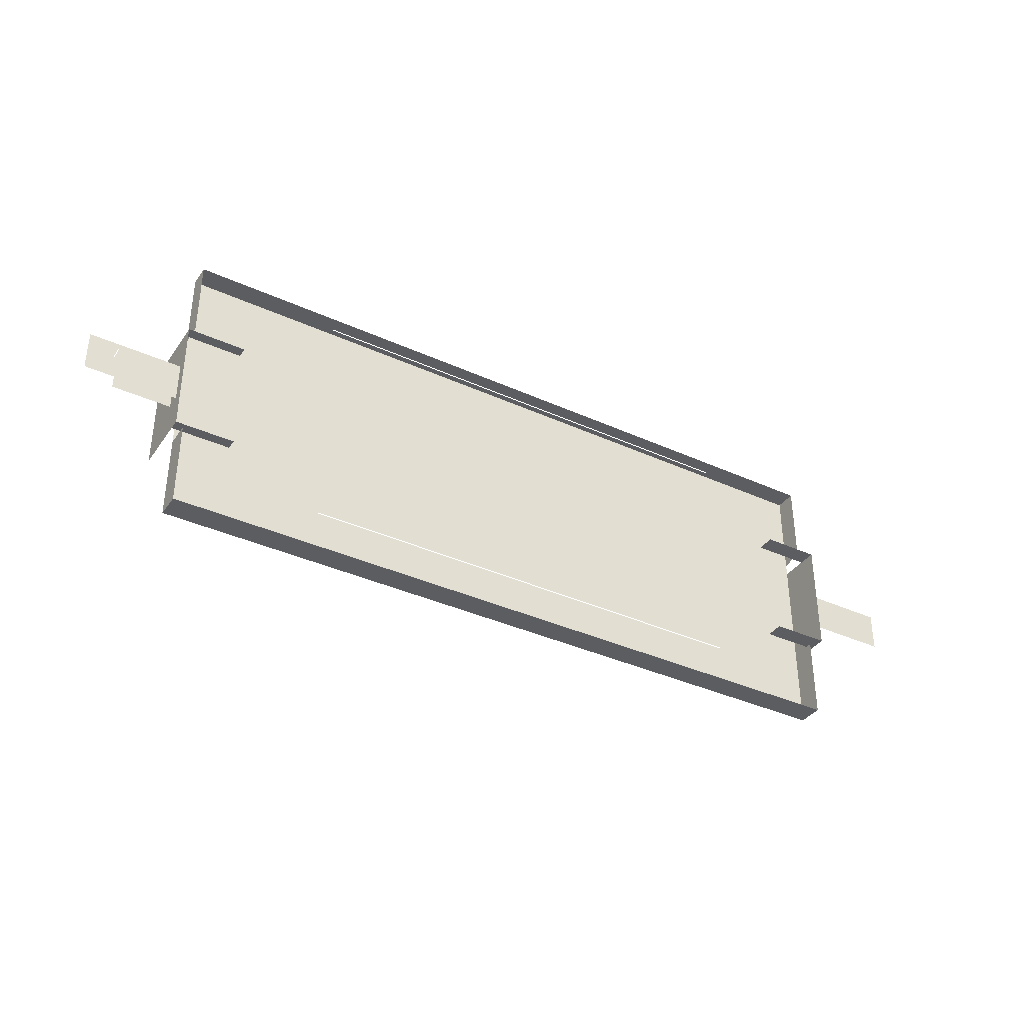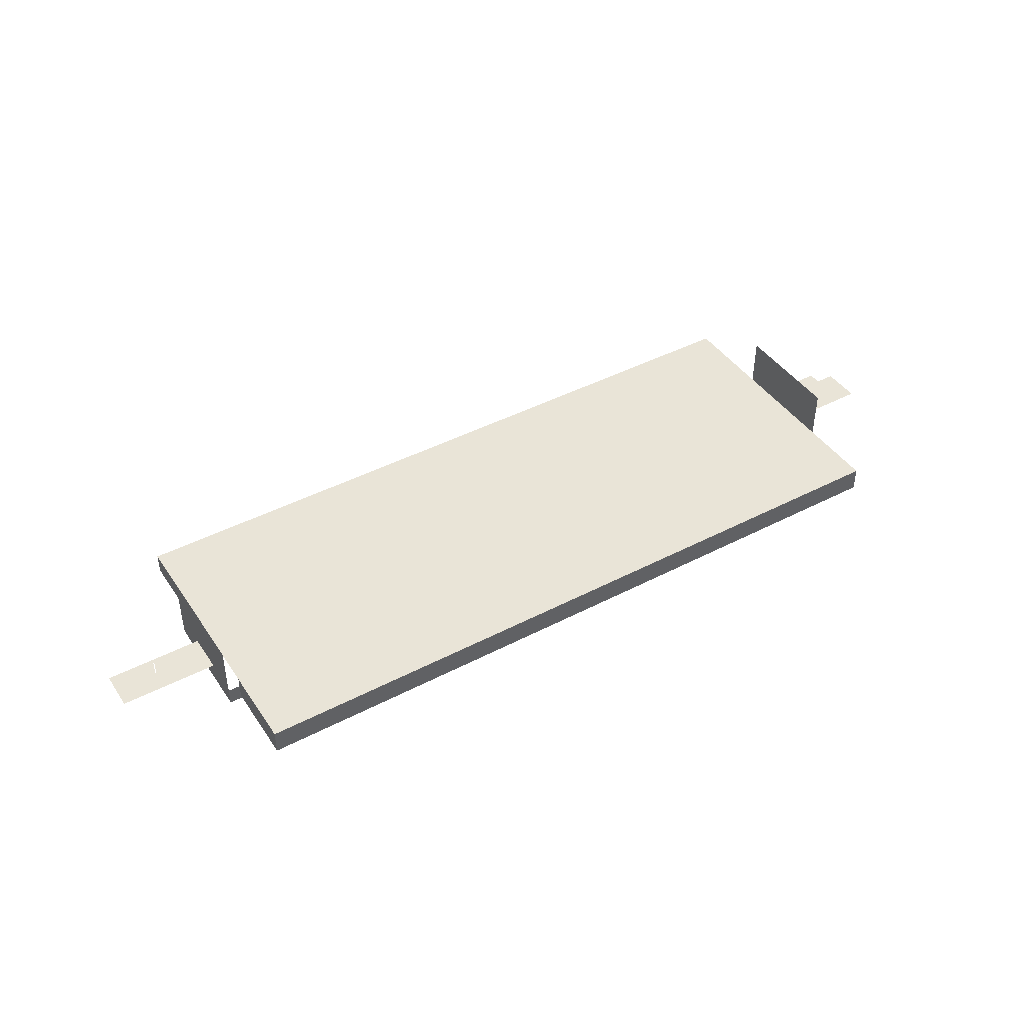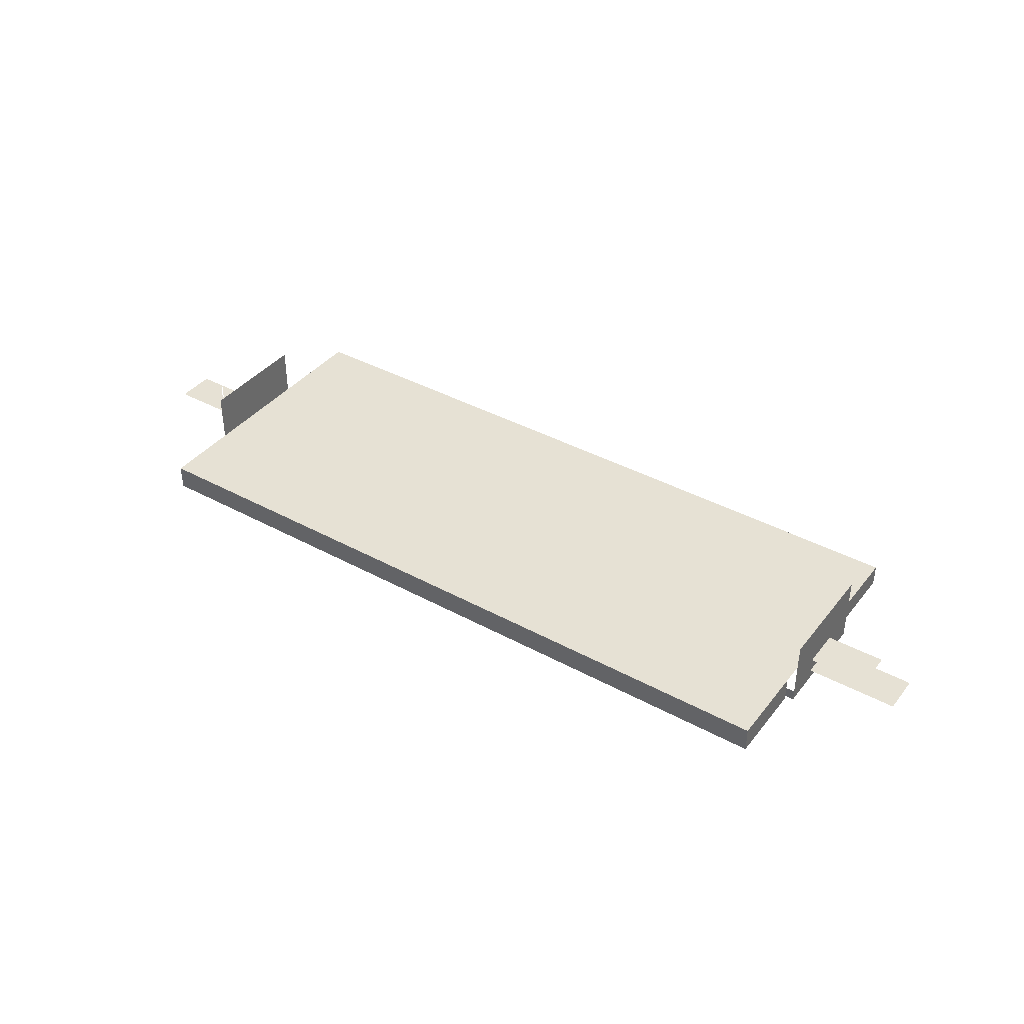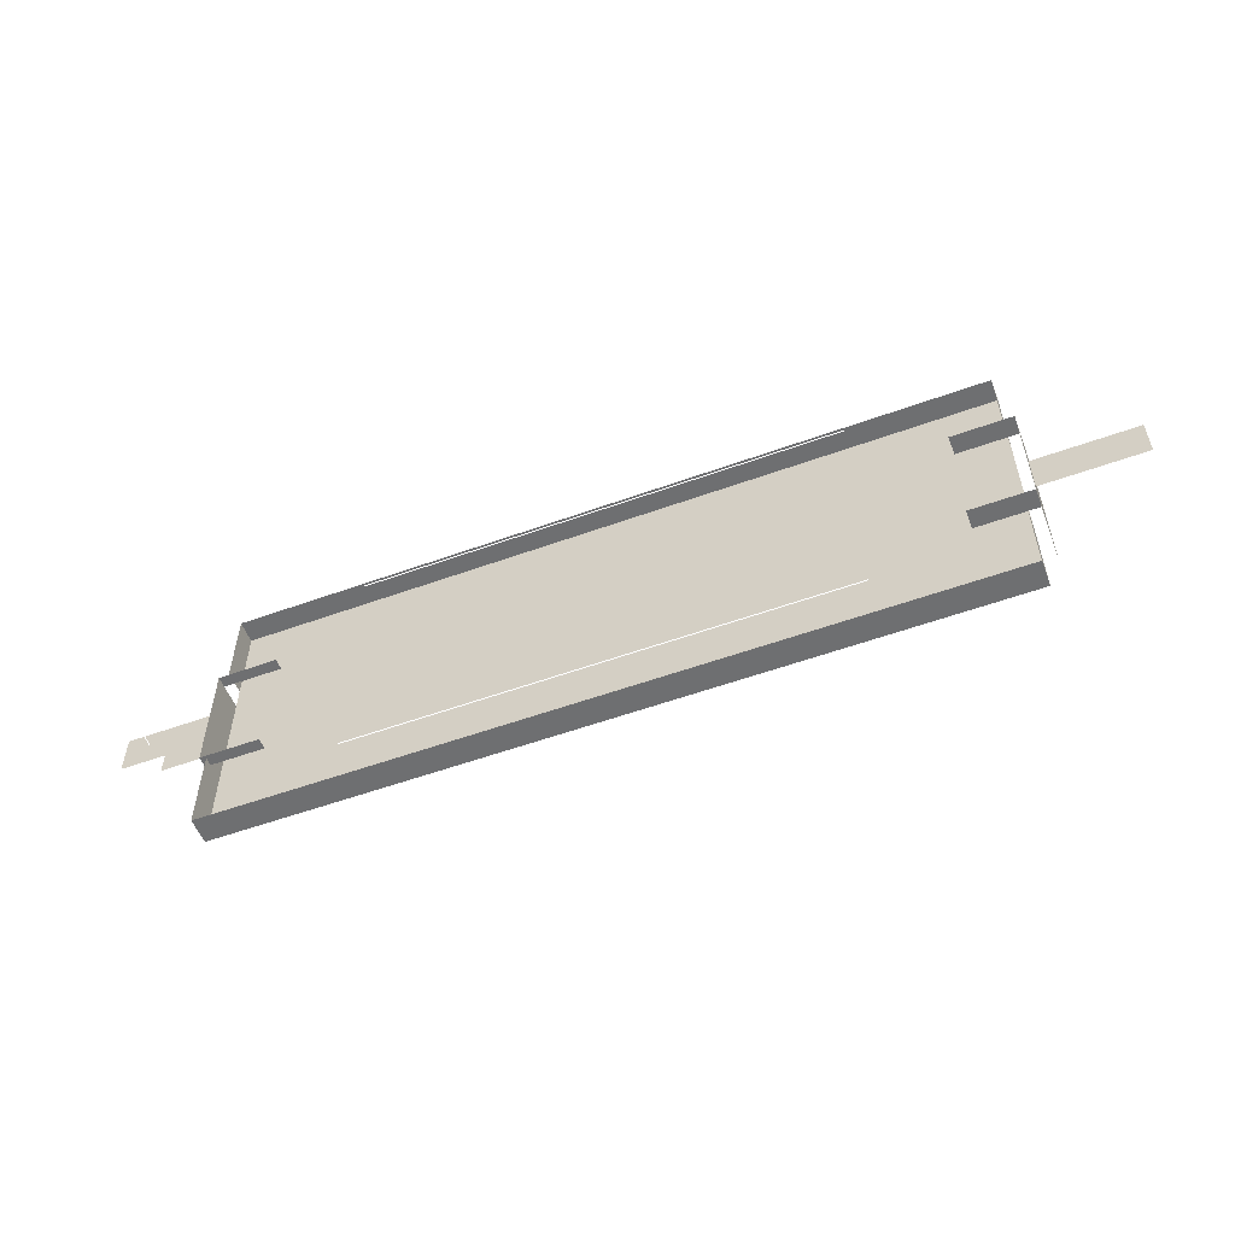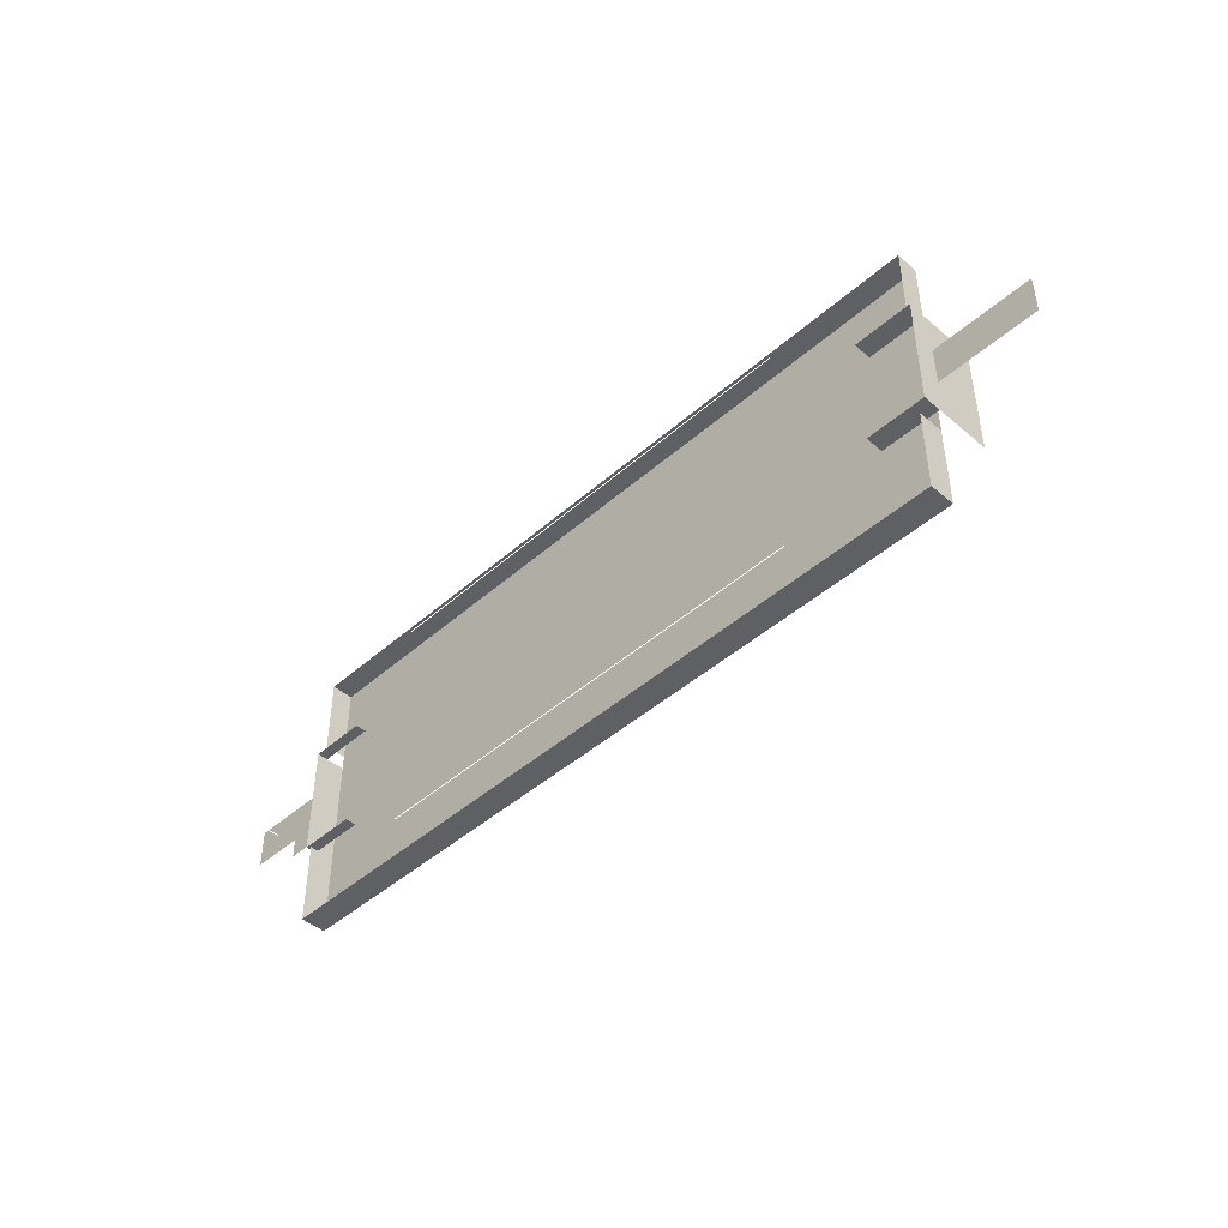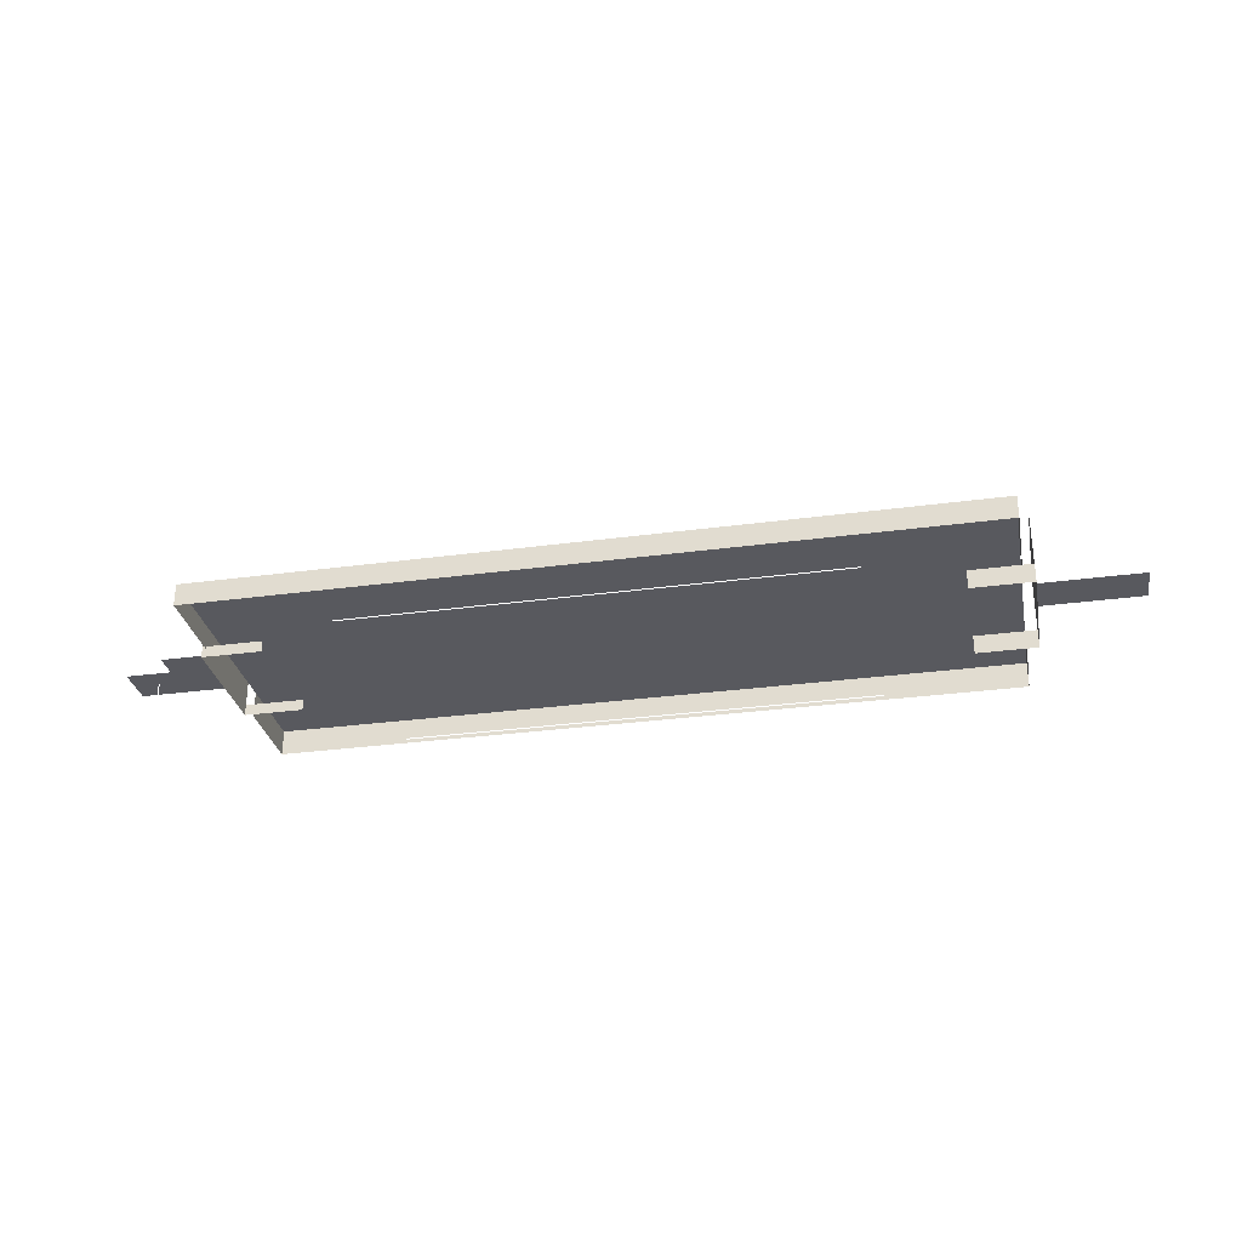
<metadata>
{"format":"obj","ext":"obj","renderer":"f3d","projection":"perspective","resolution":1024,"background":"white","views":[{"elev":-36.7,"azim":149.4,"up":"+Y"},{"elev":43.4,"azim":-31.6,"up":"+Z"},{"elev":39.2,"azim":34.2,"up":"+Z"},{"elev":-54.6,"azim":-159.0,"up":"+Y"},{"elev":-44.9,"azim":-134.5,"up":"+Y"},{"elev":-30.3,"azim":-168.9,"up":"+Z"}]}
</metadata>
<code>
o objs1_20
v 0.16 0.064 0.008
v 0.128 0.064 0.008
v 0.128 -0.064 0.008
v 0.16 -0.064 0.008
v -0.128 -0.064 0.008
v -0.16 -0.064 0.008
v -0.16 0.064 0.008
v -0.128 0.064 0.008
v -0.208 -0.032 0.02
v -0.208 0.032 0.02
v -0.208 0.032 0.05
v -0.208 -0.032 0.05
v -0.208 0.032 0.01
v -0.208 -0.032 0.01
v -0.176 -0.032 0.01
v -0.176 -0.032 0.02
v -0.176 0.032 0.01
v -0.176 0.032 0.02
v -0.208 -0.012 0.022
v -0.208 0.01 0.022
v -0.262 0.01 0.022
v -0.262 -0.012 0.022
v 0.208 -0.032 0.02
v 0.208 0.032 0.02
v 0.208 0.032 0.052
v 0.208 -0.032 0.052
v 0.208 0.032 0.014
v 0.208 -0.032 0.014
v 0.208 0.01 0.028
v 0.208 -0.012 0.028
v 0.24 -0.012 0.028
v 0.24 0.01 0.028
v 0.208 0.01 0.02
v 0.208 -0.012 0.02
v 0.258 -0.012 0.02
v 0.258 0.01 0.02
v 0.244 0 0.012
v 0.244 0 0.02
v -0.238 0 0.03
v -0.238 0 0.022
v 0.176 0.032 0.014
v 0.176 0.032 0.02
v 0.176 -0.032 0.02
v 0.176 -0.032 0.014
v 0.204 0.08 0.028
v 0.204 -0.08 0.028
v -0.202 -0.08 0.028
v -0.202 0.08 0.028
v 0.204 -0.08 0.014
v -0.202 -0.08 0.014
v -0.202 -0.034 0.014
v -0.202 -0.034 0.028
v -0.202 0.08 0.016
v -0.202 0.034 0.016
v -0.202 0.032 0.028
v 0.204 0.08 0.016
v 0.204 0.036 0.016
v 0.204 0.036 0.028
v 0.204 -0.034 0.014
v 0.204 -0.034 0.028
l 8 2
l 5 3
l 37 38
l 39 40
f 9 10 11
f 11 12 9
f 9 10 13
f 13 14 9
f 9 14 15
f 15 16 9
f 13 17 18
f 18 10 13
f 19 20 21
f 21 22 19
f 23 24 25
f 25 26 23
f 23 24 27
f 27 28 23
f 29 30 31
f 31 32 29
f 33 34 35
f 35 36 33
f 24 27 41
f 41 42 24
f 28 23 43
f 43 44 28
f 45 46 47
f 47 48 45
f 47 46 49
f 49 50 47
f 47 50 51
f 51 52 47
f 48 53 54
f 54 55 48
f 48 45 56
f 56 53 48
f 45 56 57
f 57 58 45
f 46 49 59
f 59 60 46

</code>
